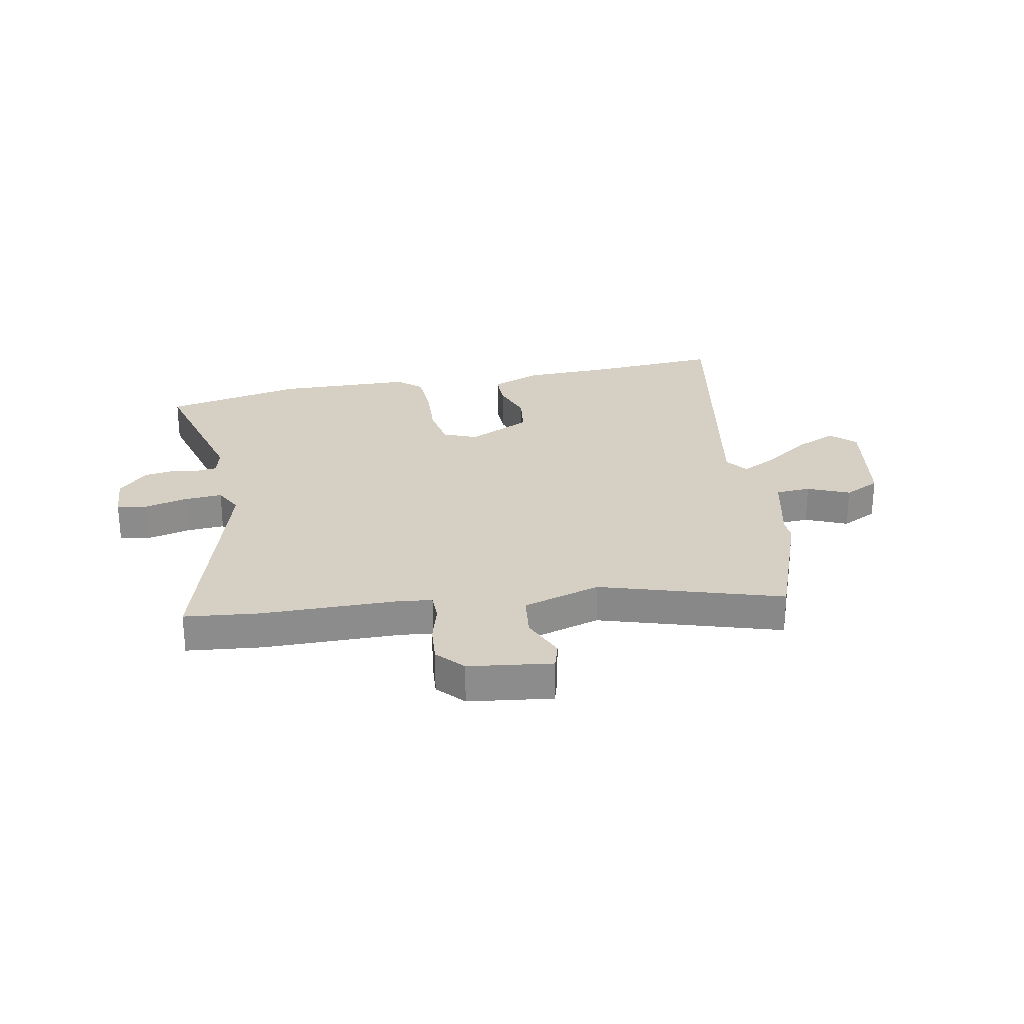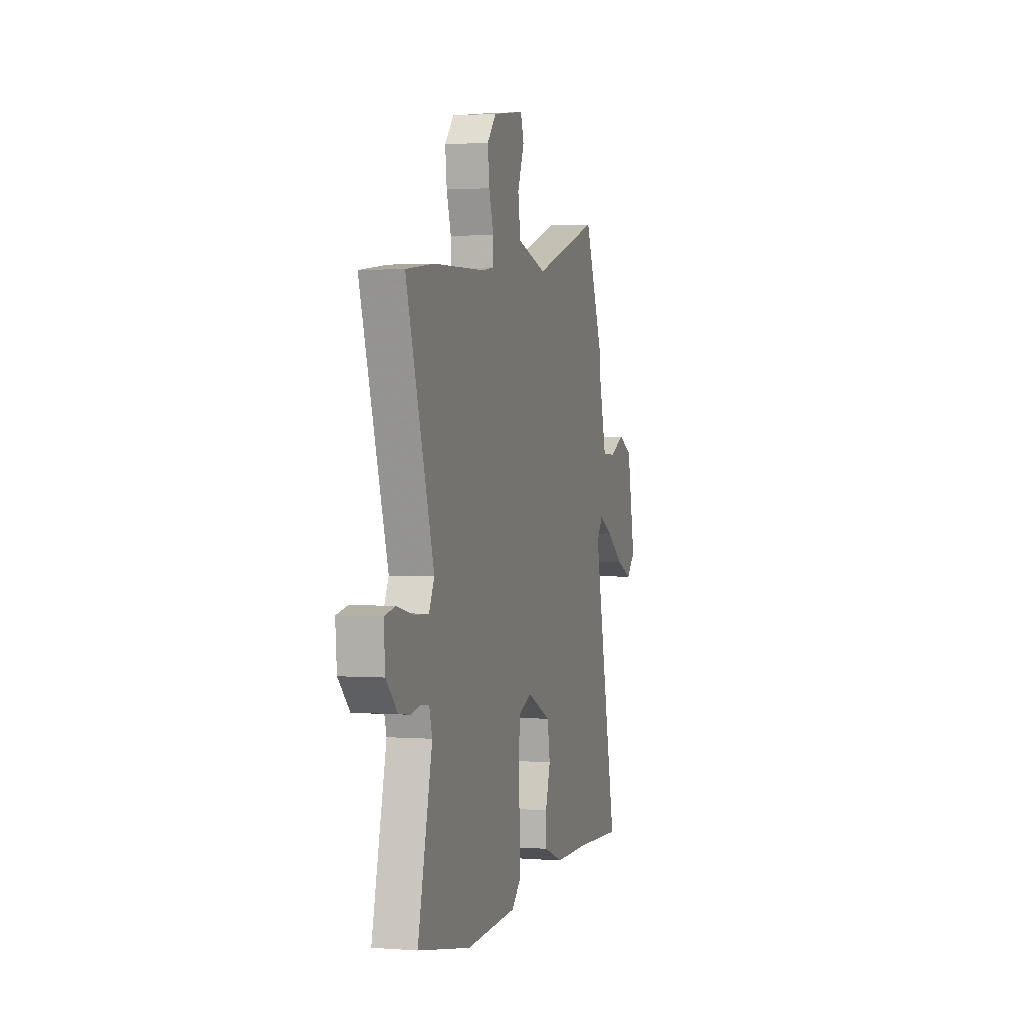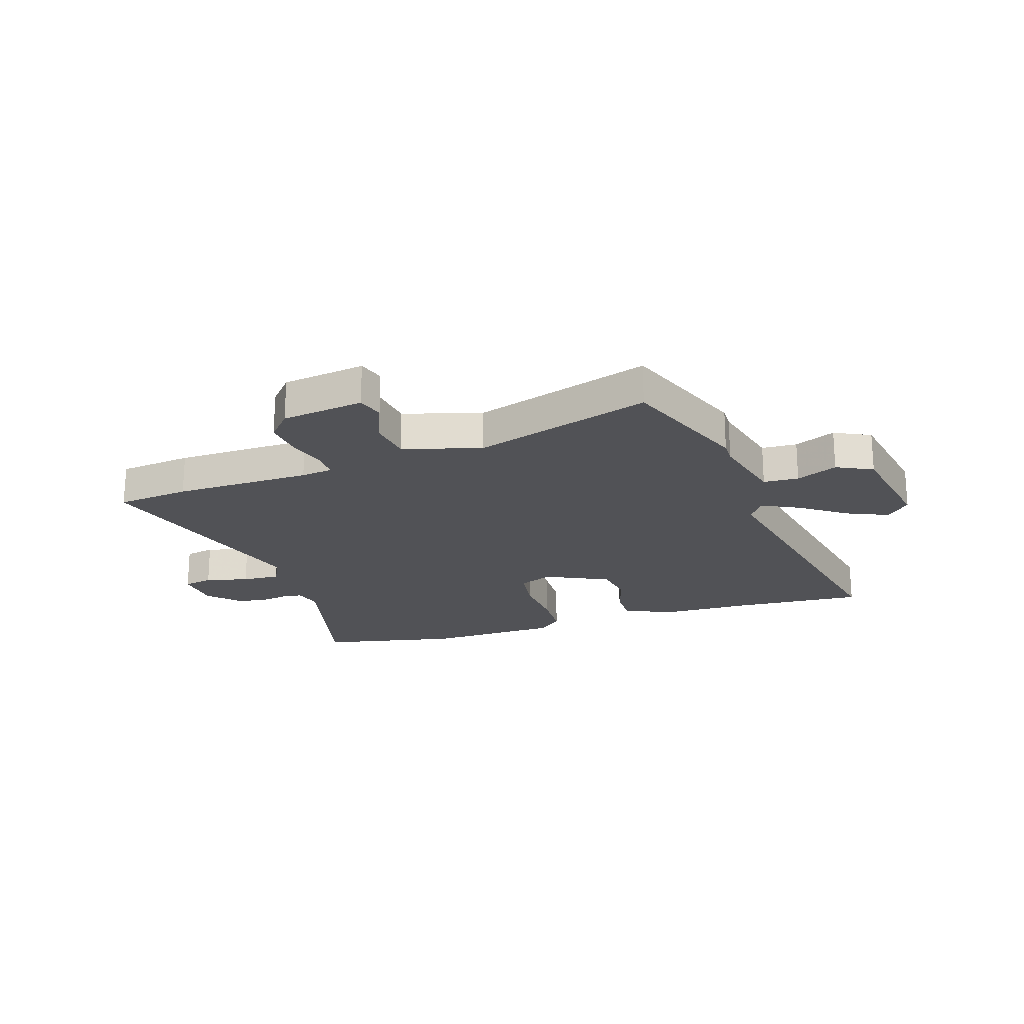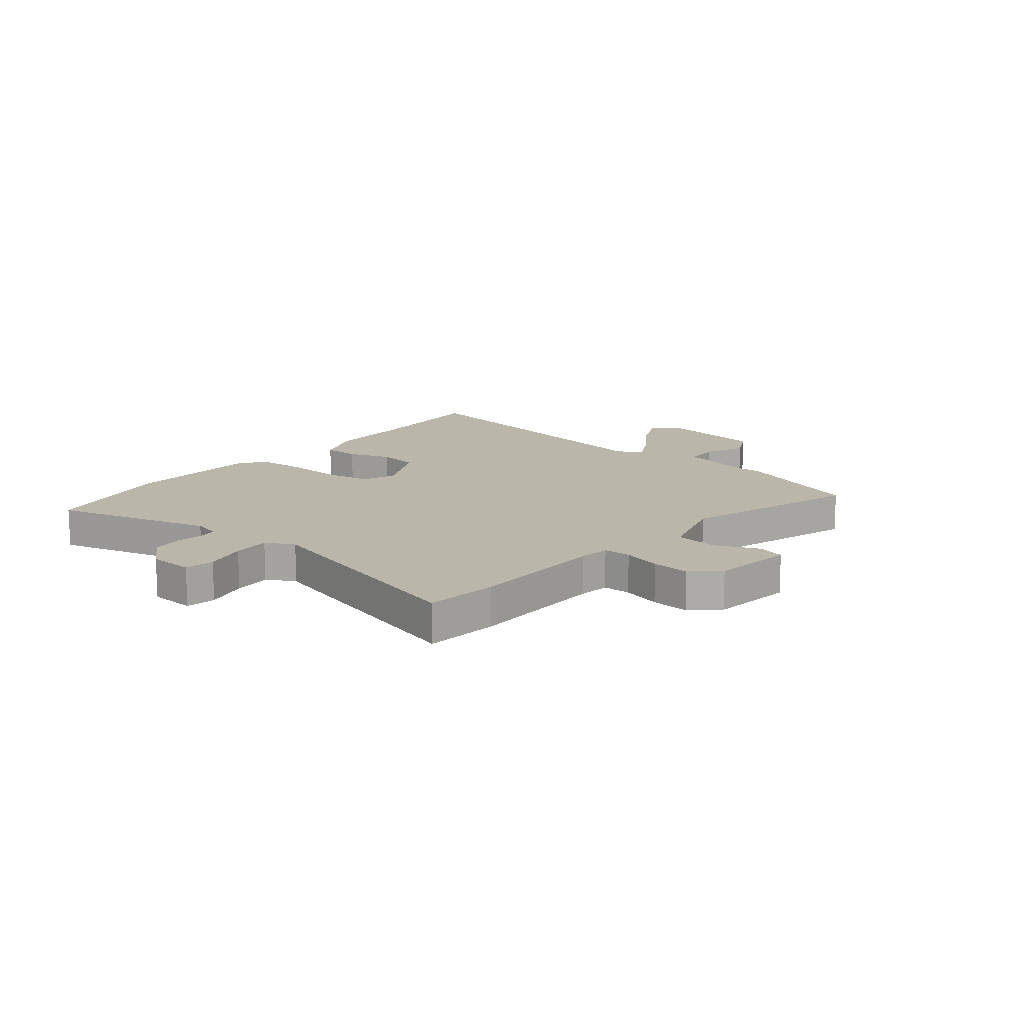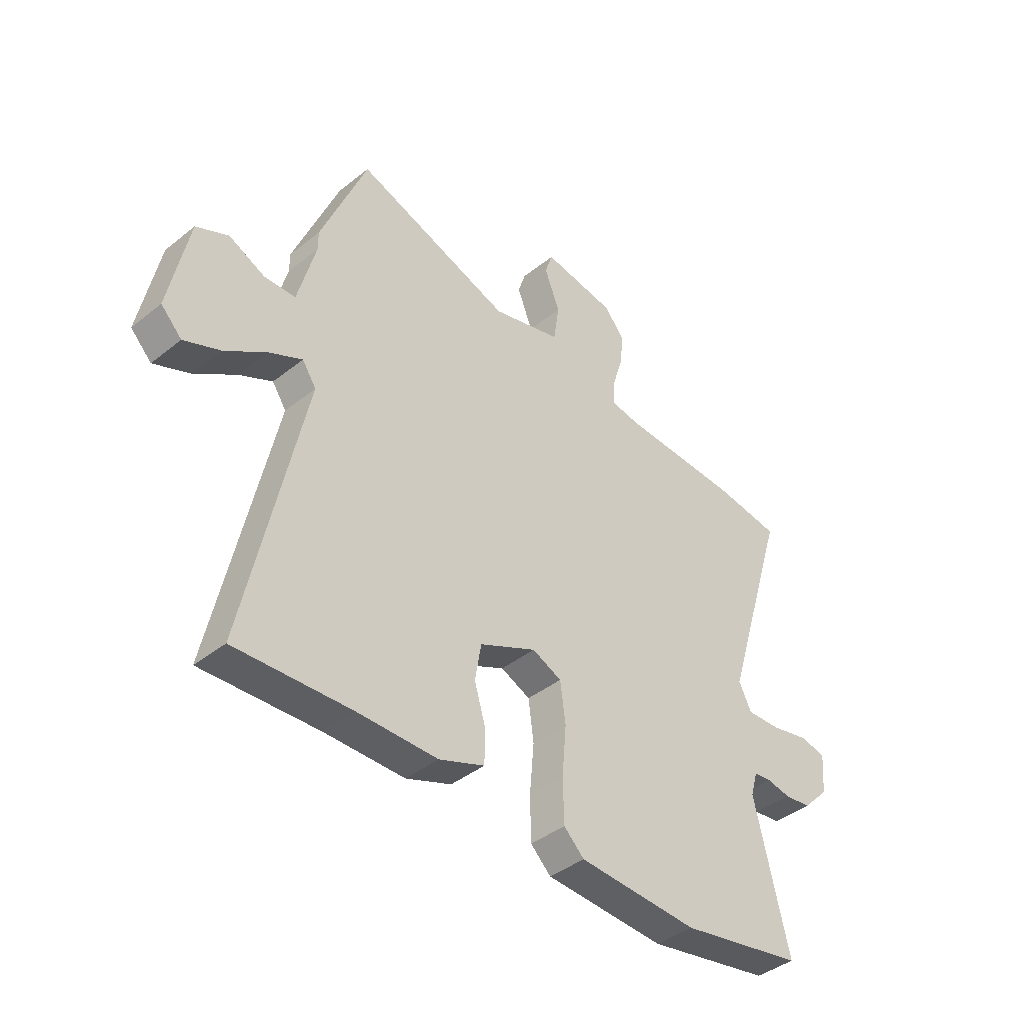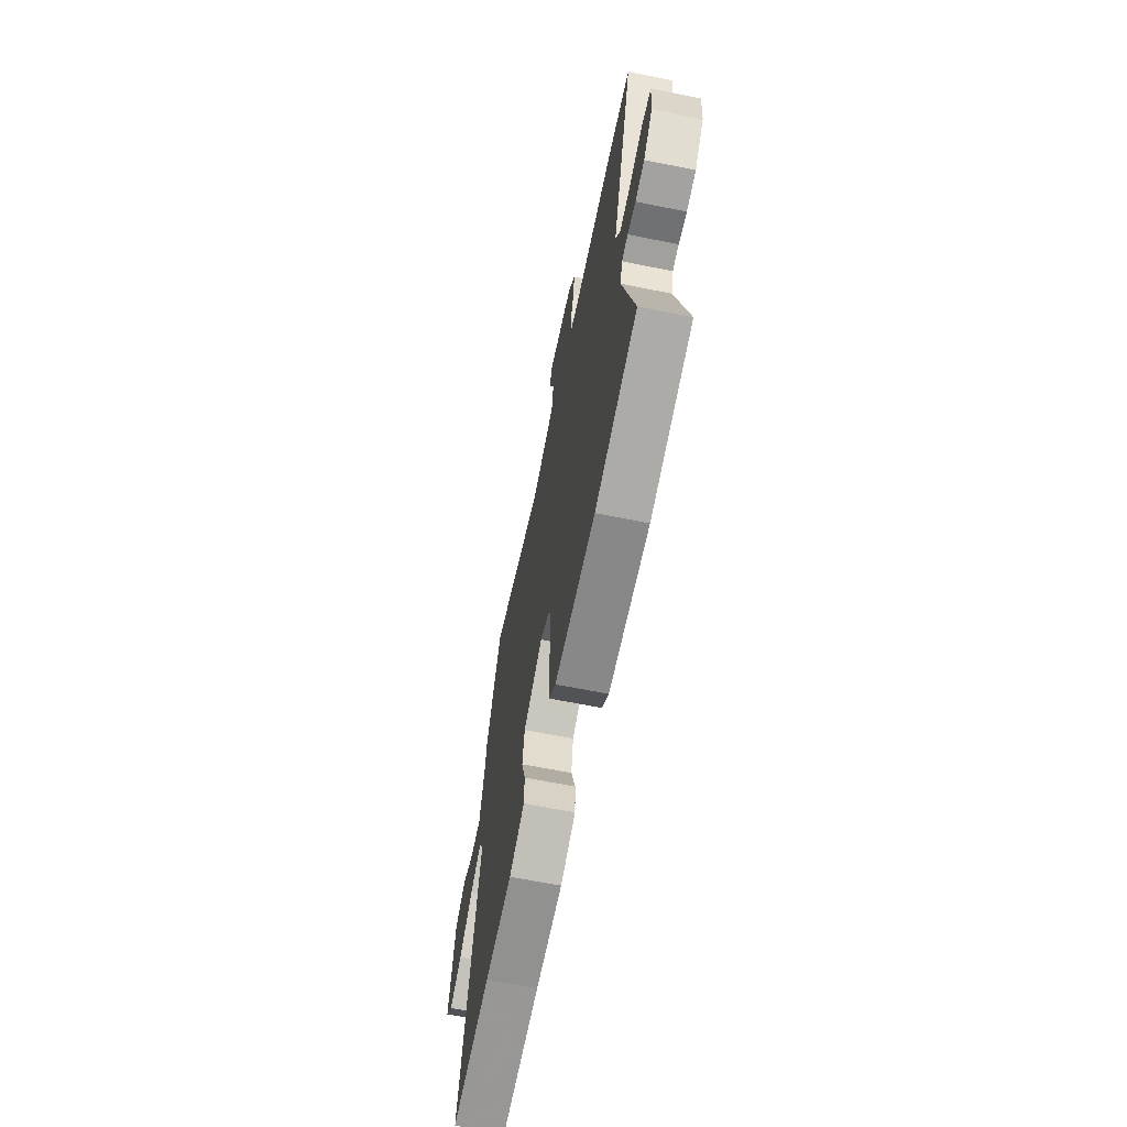
<metadata>
{"format":"obj","ext":"obj","renderer":"f3d","projection":"perspective","resolution":1024,"background":"white","views":[{"elev":26.1,"azim":-12.5,"up":"+Y"},{"elev":1.5,"azim":-74.4,"up":"+Z"},{"elev":-21.2,"azim":17.0,"up":"+Y"},{"elev":14.0,"azim":-52.5,"up":"+Y"},{"elev":-41.2,"azim":134.1,"up":"+Z"},{"elev":-65.5,"azim":-101.4,"up":"+Z"}]}
</metadata>
<code>
v -0.323 0.07 -0.534
v -0.58 0.07 -0.485
v -0.51 0.07 -0.19
v -0.525 0.07 -0.139
v -0.562 0.07 -0.135
v -0.611 0.07 -0.144
v -0.667 0.07 -0.137
v -0.722 0.07 -0.081
v -0.729 0.07 0.003
v -0.675 0.07 0.014
v -0.595 0.07 -0.004
v -0.525 0.07 -0.007
v -0.499 0.07 0.046
v -0.634 0.07 0.482
v -0.499 0.07 0.5
v -0.246 0.07 0.509
v -0.188 0.07 0.518
v -0.189 0.07 0.569
v -0.211 0.07 0.64
v -0.219 0.07 0.71
v -0.176 0.07 0.761
v -0.024 0.07 0.785
v -0.008 0.07 0.736
v -0.04 0.07 0.654
v -0.028 0.07 0.574
v 0.116 0.07 0.534
v 0.442 0.07 0.644
v 0.538 0.07 0.405
v 0.538 0.07 0.364
v 0.575 0.07 0.223
v 0.64 0.07 0.221
v 0.715 0.07 0.256
v 0.782 0.07 0.224
v 0.822 0.07 0.023
v 0.779 0.07 -0.021
v 0.703 0.07 0.011
v 0.618 0.07 0.069
v 0.549 0.07 0.103
v 0.52 0.07 0.06
v 0.641 0.07 -0.507
v 0.402 0.07 -0.495
v 0.236 0.07 -0.494
v 0.142 0.07 -0.458
v 0.14 0.07 -0.391
v 0.164 0.07 -0.311
v 0.151 0.07 -0.234
v 0.033 0.07 -0.179
v -0.028 0.07 -0.206
v -0.039 0.07 -0.289
v -0.03 0.07 -0.393
v -0.032 0.07 -0.482
v -0.074 0.07 -0.522
v -0.323 0 -0.534
v -0.58 0 -0.485
v -0.51 0 -0.19
v -0.525 0 -0.139
v -0.562 0 -0.135
v -0.611 0 -0.144
v -0.667 0 -0.137
v -0.722 0 -0.081
v -0.729 0 0.003
v -0.675 0 0.014
v -0.595 0 -0.004
v -0.525 0 -0.007
v -0.499 0 0.046
v -0.634 0 0.482
v -0.499 0 0.5
v -0.246 0 0.509
v -0.188 0 0.518
v -0.189 0 0.569
v -0.211 0 0.64
v -0.219 0 0.71
v -0.176 0 0.761
v -0.024 0 0.785
v -0.008 0 0.736
v -0.04 0 0.654
v -0.028 0 0.574
v 0.116 0 0.534
v 0.442 0 0.644
v 0.538 0 0.405
v 0.538 0 0.364
v 0.575 0 0.223
v 0.64 0 0.221
v 0.715 0 0.256
v 0.782 0 0.224
v 0.822 0 0.023
v 0.779 0 -0.021
v 0.703 0 0.011
v 0.618 0 0.069
v 0.549 0 0.103
v 0.52 0 0.06
v 0.641 0 -0.507
v 0.402 0 -0.495
v 0.236 0 -0.494
v 0.142 0 -0.458
v 0.14 0 -0.391
v 0.164 0 -0.311
v 0.151 0 -0.234
v 0.033 0 -0.179
v -0.028 0 -0.206
v -0.039 0 -0.289
v -0.03 0 -0.393
v -0.032 0 -0.482
v -0.074 0 -0.522
f 49 50 51 52
f 48 49 52 1
f 42 43 44 45
f 41 42 45 46
f 39 40 41 46
f 38 39 46 47
f 34 35 36 37
f 34 37 38
f 31 32 33 34
f 30 31 34 38
f 29 30 38 47
f 26 27 28 29
f 25 26 29 47
f 21 22 23 24
f 18 19 20 21
f 17 18 21 24
f 13 14 15 16
f 12 13 16 17
f 8 9 10 11
f 8 11 12
f 5 6 7 8
f 4 5 8 12
f 3 4 12 17
f 48 1 2 3
f 24 25 47 48
f 3 17 24 48
f 104 103 102 101
f 53 104 101 100
f 97 96 95 94
f 98 97 94 93
f 98 93 92 91
f 99 98 91 90
f 89 88 87 86
f 90 89 86
f 86 85 84 83
f 90 86 83 82
f 99 90 82 81
f 81 80 79 78
f 99 81 78 77
f 76 75 74 73
f 73 72 71 70
f 76 73 70 69
f 68 67 66 65
f 69 68 65 64
f 63 62 61 60
f 64 63 60
f 60 59 58 57
f 64 60 57 56
f 69 64 56 55
f 55 54 53 100
f 100 99 77 76
f 100 76 69 55
f 1 53 54 2
f 2 54 55 3
f 3 55 56 4
f 4 56 57 5
f 5 57 58 6
f 6 58 59 7
f 7 59 60 8
f 8 60 61 9
f 9 61 62 10
f 10 62 63 11
f 11 63 64 12
f 12 64 65 13
f 13 65 66 14
f 14 66 67 15
f 15 67 68 16
f 16 68 69 17
f 17 69 70 18
f 18 70 71 19
f 19 71 72 20
f 20 72 73 21
f 21 73 74 22
f 22 74 75 23
f 23 75 76 24
f 24 76 77 25
f 25 77 78 26
f 26 78 79 27
f 27 79 80 28
f 28 80 81 29
f 29 81 82 30
f 30 82 83 31
f 31 83 84 32
f 32 84 85 33
f 33 85 86 34
f 34 86 87 35
f 35 87 88 36
f 36 88 89 37
f 37 89 90 38
f 38 90 91 39
f 39 91 92 40
f 40 92 93 41
f 41 93 94 42
f 42 94 95 43
f 43 95 96 44
f 44 96 97 45
f 45 97 98 46
f 46 98 99 47
f 47 99 100 48
f 48 100 101 49
f 49 101 102 50
f 50 102 103 51
f 51 103 104 52
f 52 104 53 1

</code>
